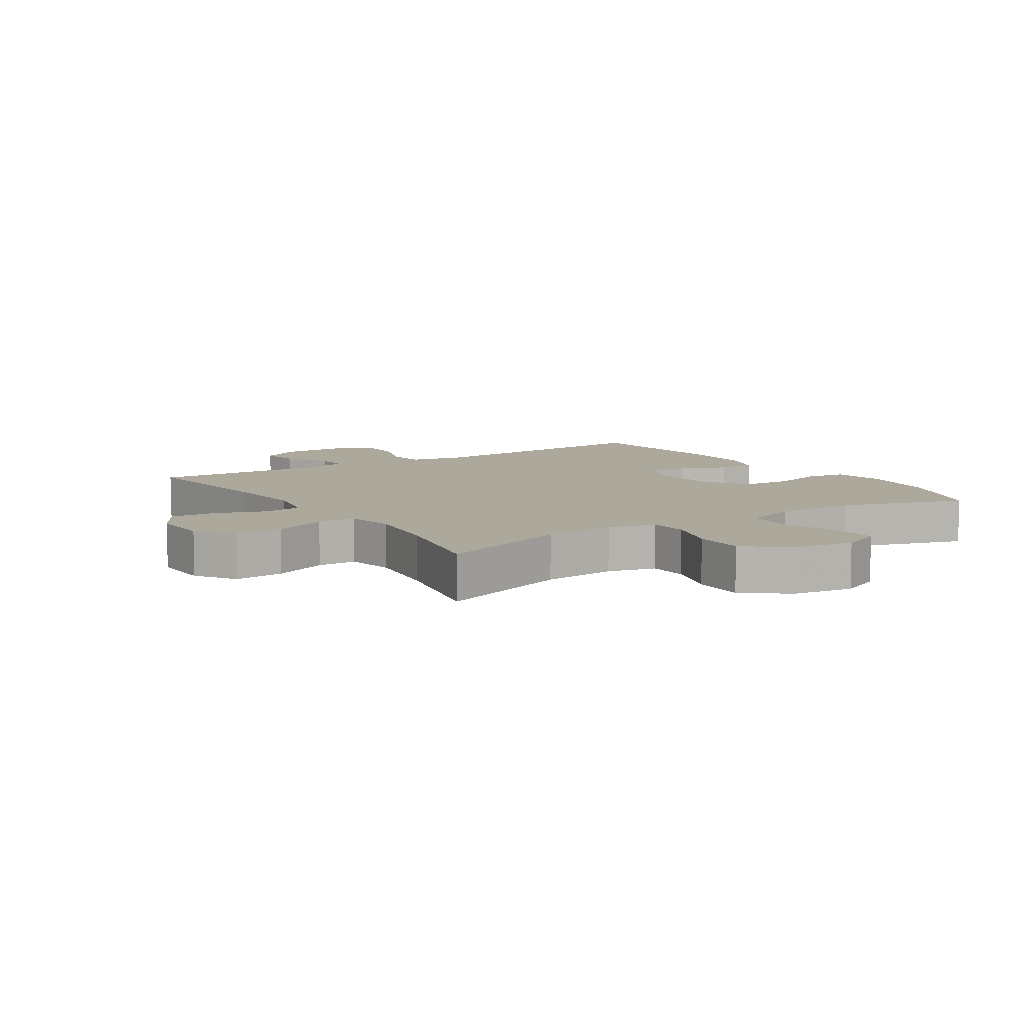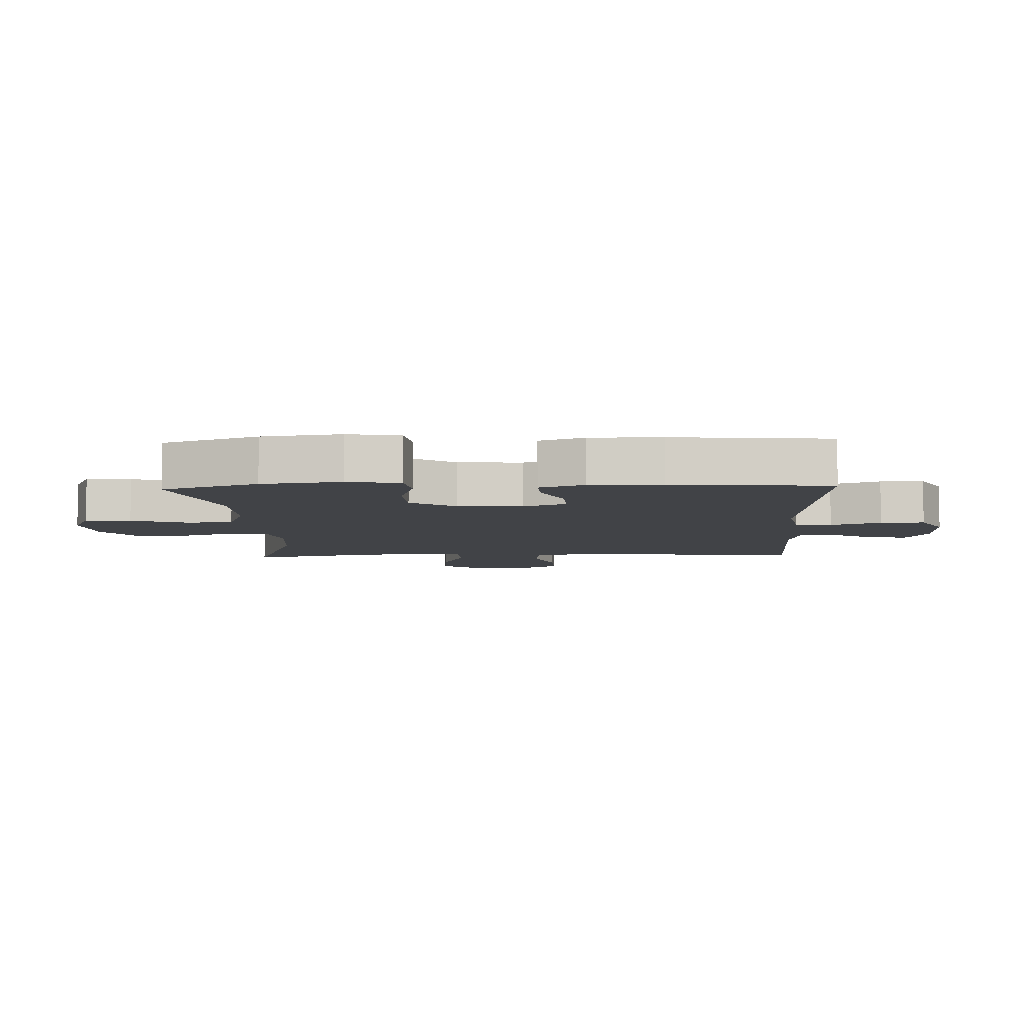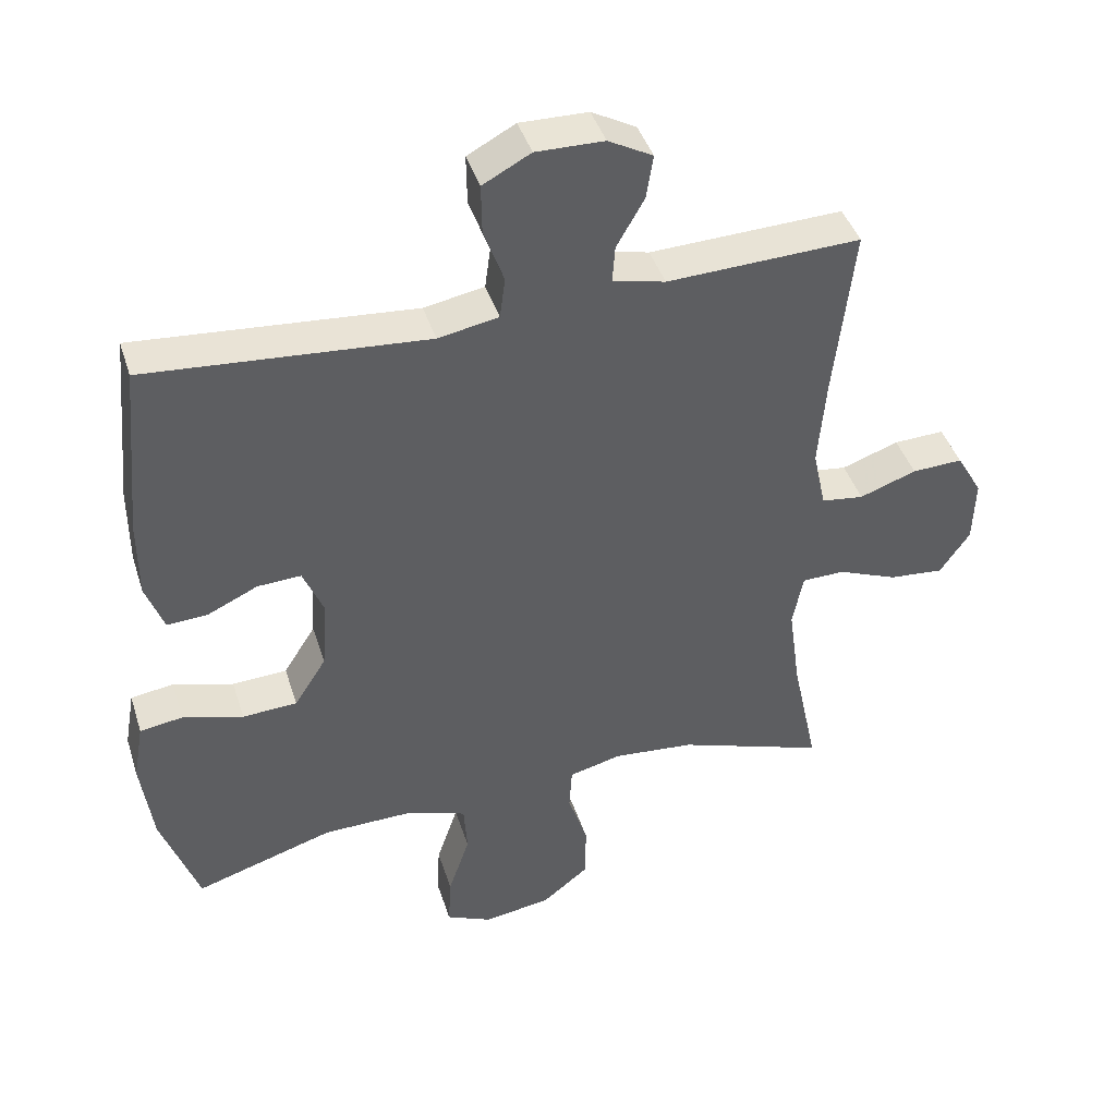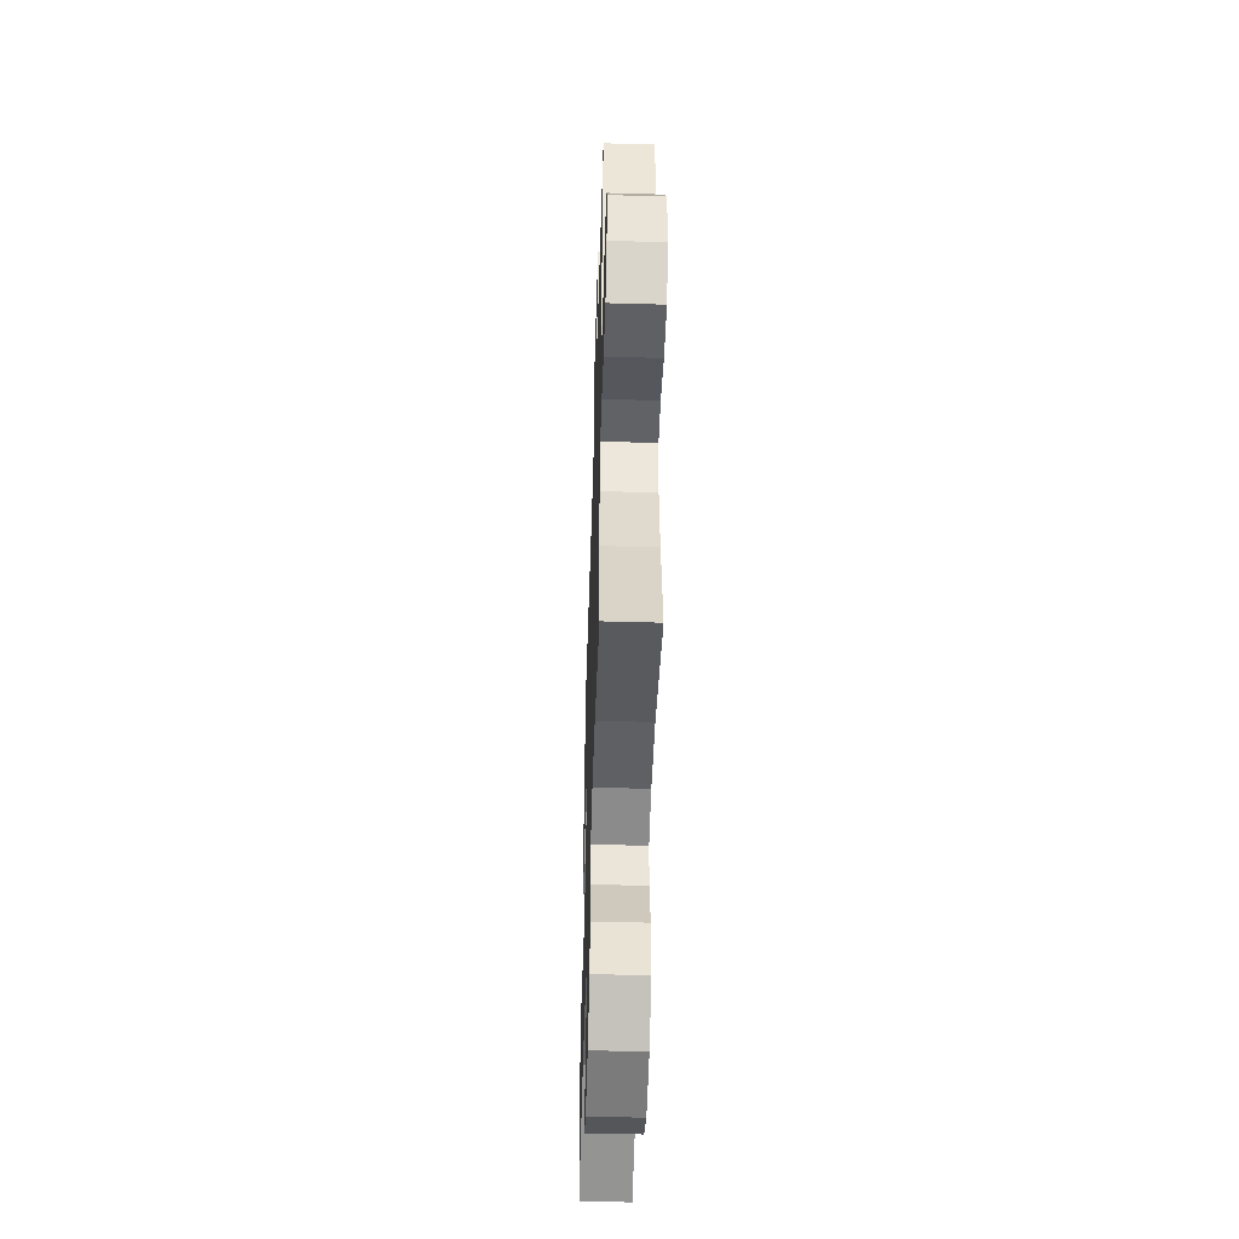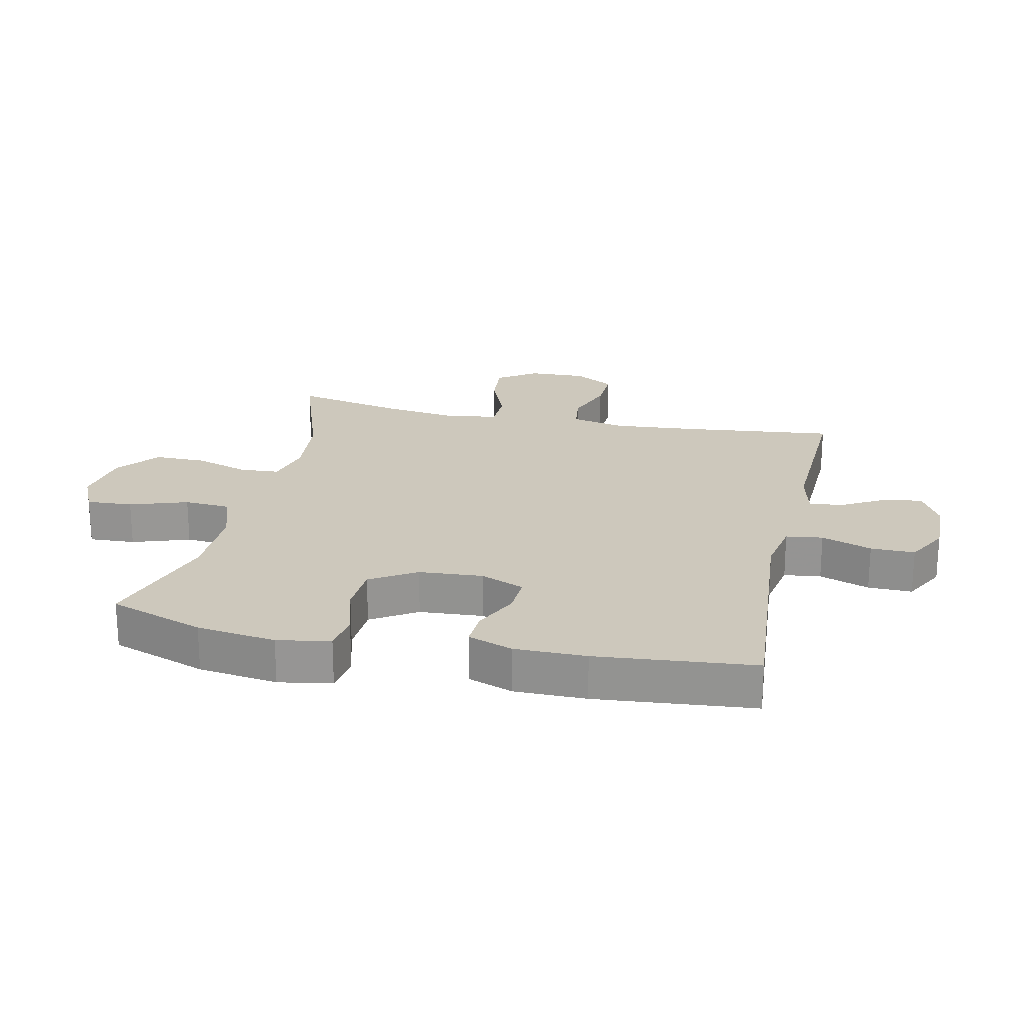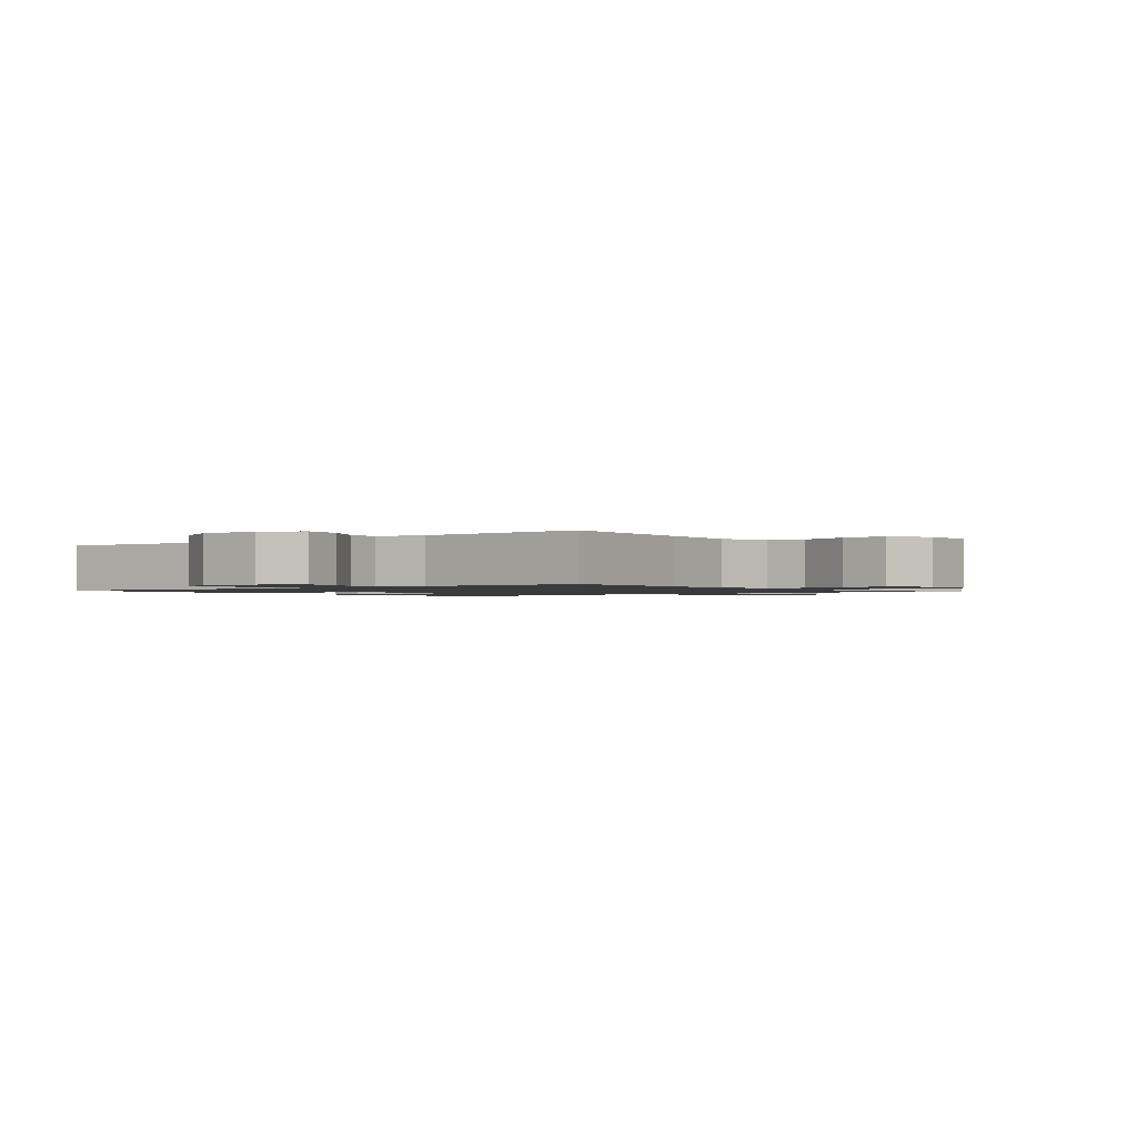
<metadata>
{"format":"obj","ext":"obj","renderer":"f3d","projection":"perspective","resolution":1024,"background":"white","views":[{"elev":8.5,"azim":147.0,"up":"+Y"},{"elev":-7.0,"azim":-87.7,"up":"+Y"},{"elev":42.4,"azim":-17.2,"up":"+Z"},{"elev":-49.7,"azim":88.2,"up":"+Z"},{"elev":22.2,"azim":-77.6,"up":"+Y"},{"elev":-1.3,"azim":38.6,"up":"+Y"}]}
</metadata>
<code>
v -0.5 0.07 -0.5
v -0.554 0.07 -0.347
v -0.571 0.07 -0.22
v -0.556 0.07 -0.135
v -0.494 0.07 -0.126
v -0.407 0.07 -0.151
v -0.328 0.07 -0.147
v -0.282 0.07 -0.074
v -0.275 0.07 0.029
v -0.304 0.07 0.099
v -0.367 0.07 0.096
v -0.44 0.07 0.062
v -0.498 0.07 0.059
v -0.524 0.07 0.131
v -0.524 0.07 0.246
v -0.5 0.07 0.5
v -0.097 0.07 0.467
v -0.01 0.07 0.483
v -0.002 0.07 0.542
v -0.031 0.07 0.623
v -0.032 0.07 0.694
v 0.037 0.07 0.731
v 0.135 0.07 0.729
v 0.199 0.07 0.694
v 0.189 0.07 0.631
v 0.149 0.07 0.561
v 0.145 0.07 0.508
v 0.221 0.07 0.49
v 0.5 0.07 0.5
v 0.472 0.07 0.253
v 0.461 0.07 0.122
v 0.48 0.07 0.035
v 0.541 0.07 0.027
v 0.623 0.07 0.056
v 0.696 0.07 0.059
v 0.733 0.07 -0.005
v 0.73 0.07 -0.098
v 0.687 0.07 -0.161
v 0.608 0.07 -0.154
v 0.522 0.07 -0.119
v 0.46 0.07 -0.12
v 0.445 0.07 -0.198
v 0.462 0.07 -0.322
v 0.5 0.07 -0.5
v 0.286 0.07 -0.426
v 0.169 0.07 -0.415
v 0.093 0.07 -0.434
v 0.089 0.07 -0.497
v 0.117 0.07 -0.584
v 0.117 0.07 -0.666
v 0.049 0.07 -0.72
v -0.048 0.07 -0.735
v -0.114 0.07 -0.705
v -0.11 0.07 -0.631
v -0.079 0.07 -0.539
v -0.084 0.07 -0.466
v -0.17 0.07 -0.436
v -0.3 0.07 -0.438
v -0.5 0 -0.5
v -0.554 0 -0.347
v -0.571 0 -0.22
v -0.556 0 -0.135
v -0.494 0 -0.126
v -0.407 0 -0.151
v -0.328 0 -0.147
v -0.282 0 -0.074
v -0.275 0 0.029
v -0.304 0 0.099
v -0.367 0 0.096
v -0.44 0 0.062
v -0.498 0 0.059
v -0.524 0 0.131
v -0.524 0 0.246
v -0.5 0 0.5
v -0.097 0 0.467
v -0.01 0 0.483
v -0.002 0 0.542
v -0.031 0 0.623
v -0.032 0 0.694
v 0.037 0 0.731
v 0.135 0 0.729
v 0.199 0 0.694
v 0.189 0 0.631
v 0.149 0 0.561
v 0.145 0 0.508
v 0.221 0 0.49
v 0.5 0 0.5
v 0.472 0 0.253
v 0.461 0 0.122
v 0.48 0 0.035
v 0.541 0 0.027
v 0.623 0 0.056
v 0.696 0 0.059
v 0.733 0 -0.005
v 0.73 0 -0.098
v 0.687 0 -0.161
v 0.608 0 -0.154
v 0.522 0 -0.119
v 0.46 0 -0.12
v 0.445 0 -0.198
v 0.462 0 -0.322
v 0.5 0 -0.5
v 0.286 0 -0.426
v 0.169 0 -0.415
v 0.093 0 -0.434
v 0.089 0 -0.497
v 0.117 0 -0.584
v 0.117 0 -0.666
v 0.049 0 -0.72
v -0.048 0 -0.735
v -0.114 0 -0.705
v -0.11 0 -0.631
v -0.079 0 -0.539
v -0.084 0 -0.466
v -0.17 0 -0.436
v -0.3 0 -0.438
f 52 53 54 55
f 52 55 56
f 51 52 56
f 48 49 50 51
f 47 48 51 56
f 46 47 56 57
f 43 44 45
f 42 43 45 46
f 41 42 46 57
f 37 38 39 40
f 37 40 41
f 36 37 41
f 33 34 35 36
f 32 33 36 41
f 31 32 41 57
f 28 29 30
f 27 28 30 31
f 23 24 25 26
f 23 26 27
f 22 23 27
f 19 20 21 22
f 18 19 22 27
f 17 18 27 31
f 11 12 13 14
f 10 11 14 15
f 3 4 5 6
f 3 6 7
f 58 1 2 3
f 58 3 7
f 57 58 7 8
f 31 57 8 9
f 17 31 9 10
f 10 15 16 17
f 113 112 111 110
f 114 113 110
f 114 110 109
f 109 108 107 106
f 114 109 106 105
f 115 114 105 104
f 103 102 101
f 104 103 101 100
f 115 104 100 99
f 98 97 96 95
f 99 98 95
f 99 95 94
f 94 93 92 91
f 99 94 91 90
f 115 99 90 89
f 88 87 86
f 89 88 86 85
f 84 83 82 81
f 85 84 81
f 85 81 80
f 80 79 78 77
f 85 80 77 76
f 89 85 76 75
f 72 71 70 69
f 73 72 69 68
f 64 63 62 61
f 65 64 61
f 61 60 59 116
f 65 61 116
f 66 65 116 115
f 67 66 115 89
f 68 67 89 75
f 75 74 73 68
f 1 59 60 2
f 2 60 61 3
f 3 61 62 4
f 4 62 63 5
f 5 63 64 6
f 6 64 65 7
f 7 65 66 8
f 8 66 67 9
f 9 67 68 10
f 10 68 69 11
f 11 69 70 12
f 12 70 71 13
f 13 71 72 14
f 14 72 73 15
f 15 73 74 16
f 16 74 75 17
f 17 75 76 18
f 18 76 77 19
f 19 77 78 20
f 20 78 79 21
f 21 79 80 22
f 22 80 81 23
f 23 81 82 24
f 24 82 83 25
f 25 83 84 26
f 26 84 85 27
f 27 85 86 28
f 28 86 87 29
f 29 87 88 30
f 30 88 89 31
f 31 89 90 32
f 32 90 91 33
f 33 91 92 34
f 34 92 93 35
f 35 93 94 36
f 36 94 95 37
f 37 95 96 38
f 38 96 97 39
f 39 97 98 40
f 40 98 99 41
f 41 99 100 42
f 42 100 101 43
f 43 101 102 44
f 44 102 103 45
f 45 103 104 46
f 46 104 105 47
f 47 105 106 48
f 48 106 107 49
f 49 107 108 50
f 50 108 109 51
f 51 109 110 52
f 52 110 111 53
f 53 111 112 54
f 54 112 113 55
f 55 113 114 56
f 56 114 115 57
f 57 115 116 58
f 58 116 59 1

</code>
